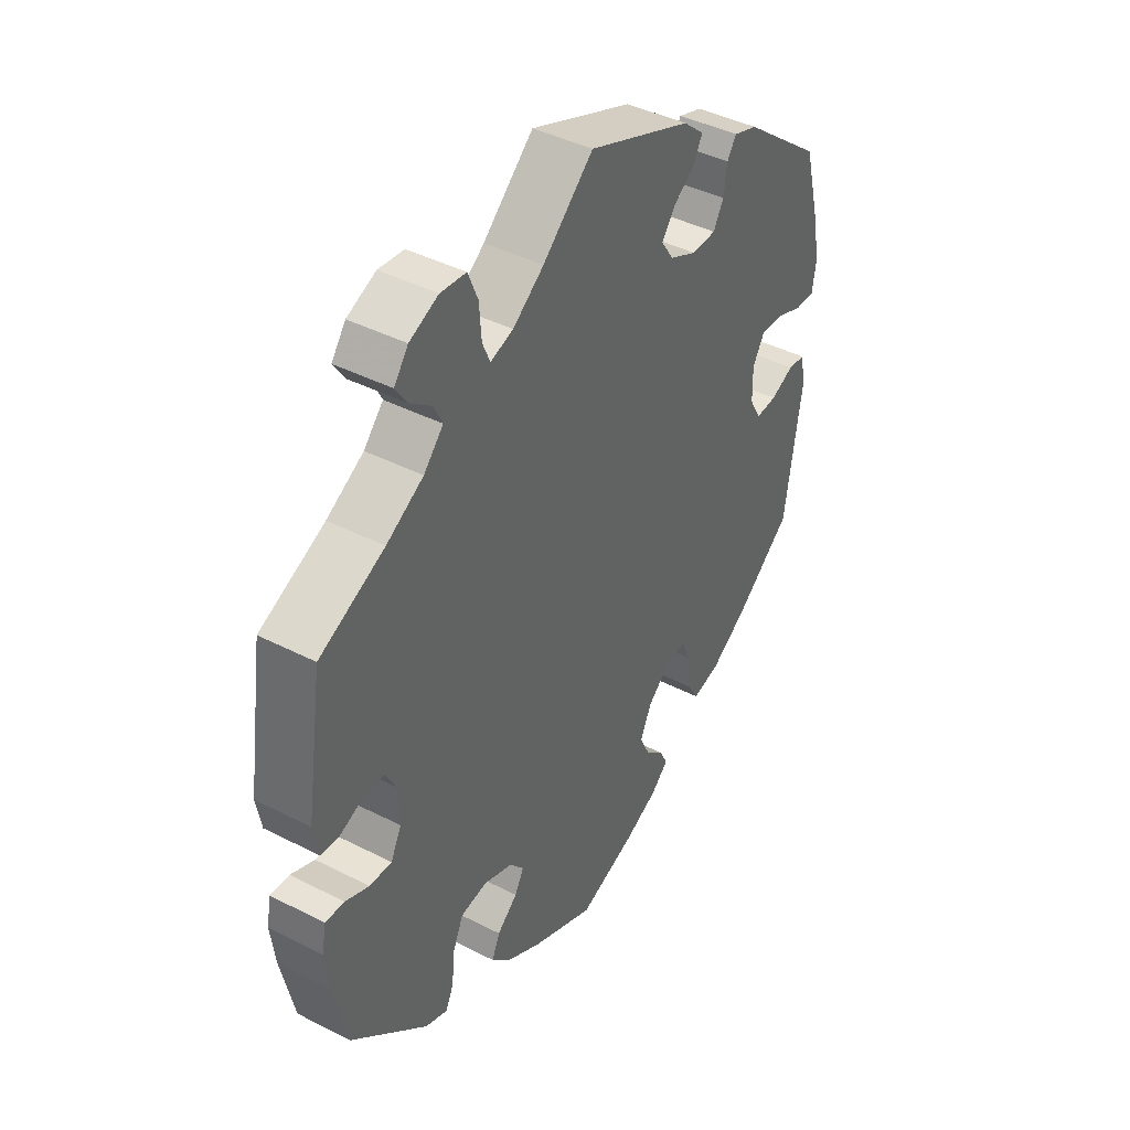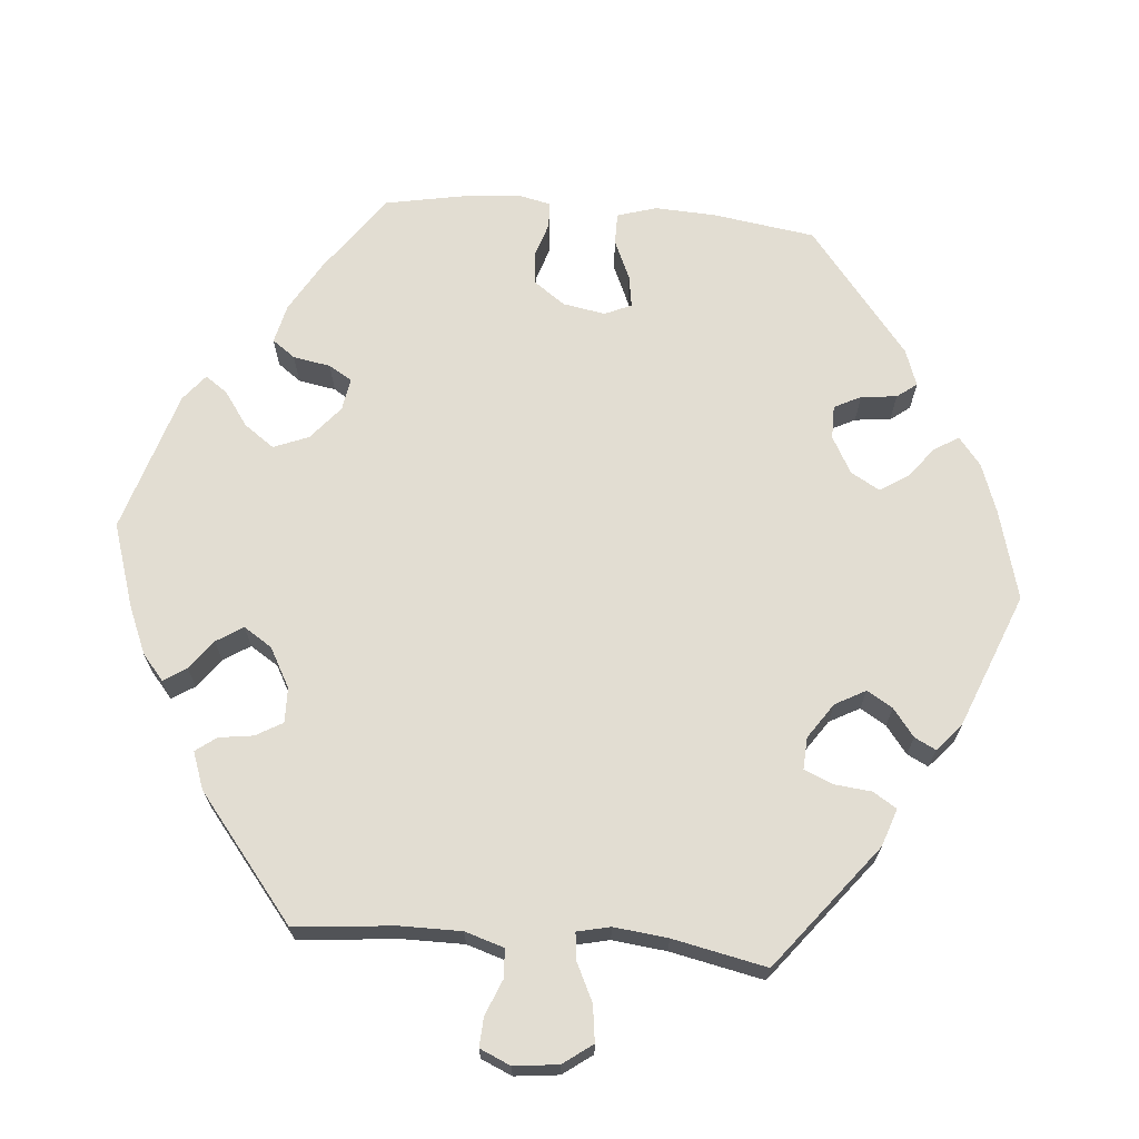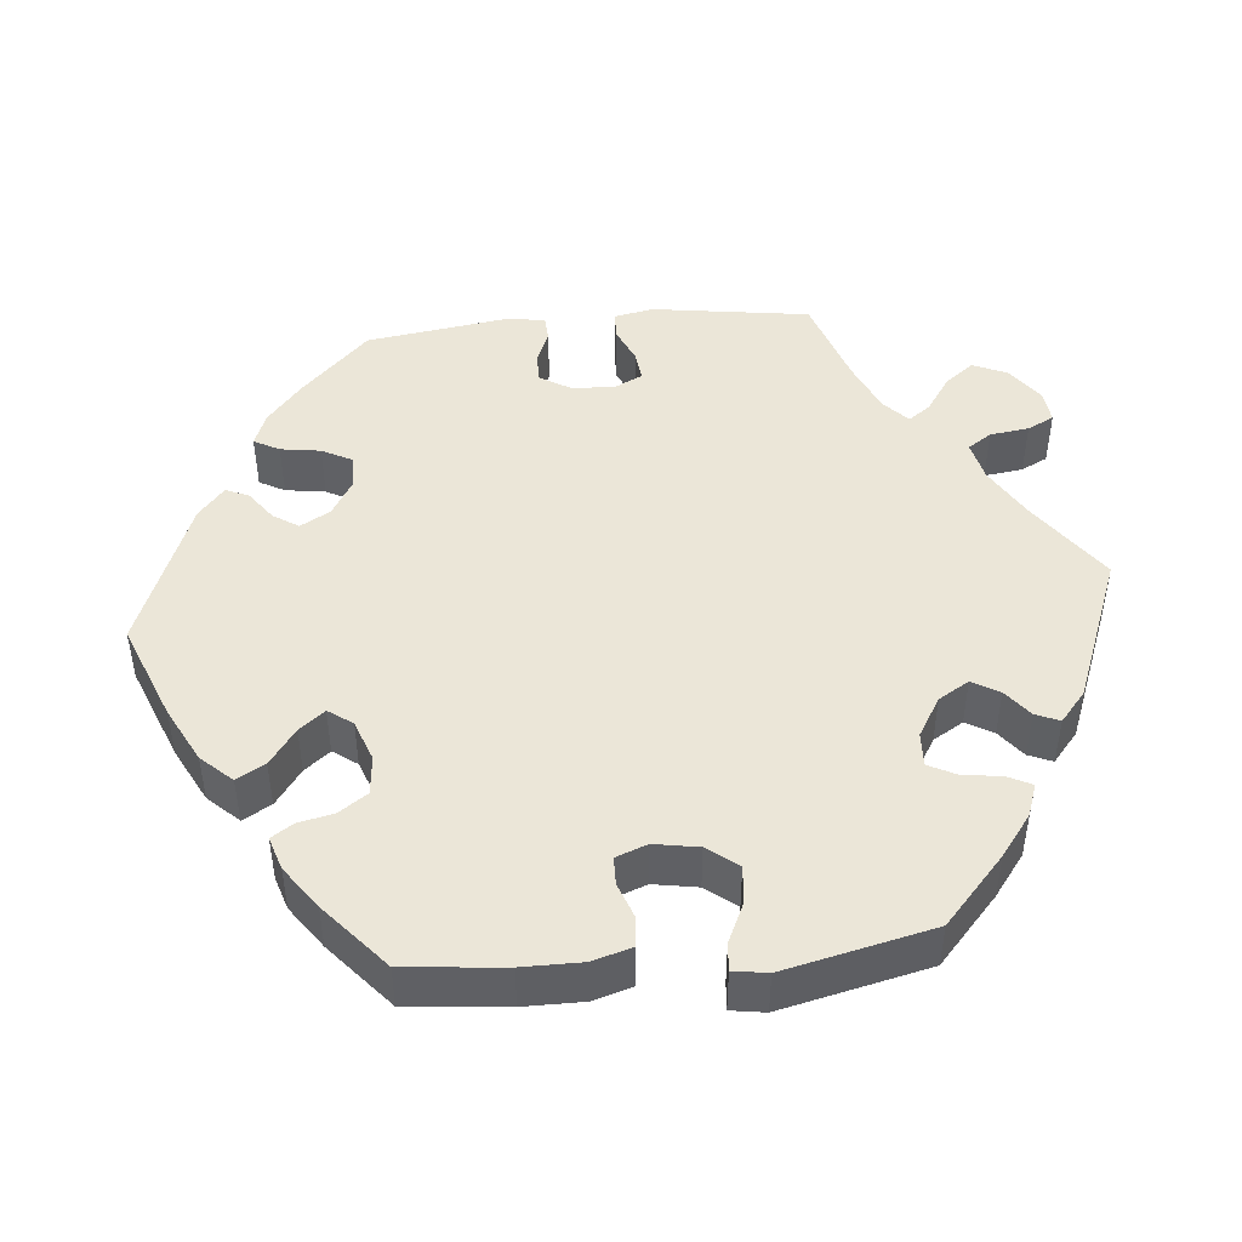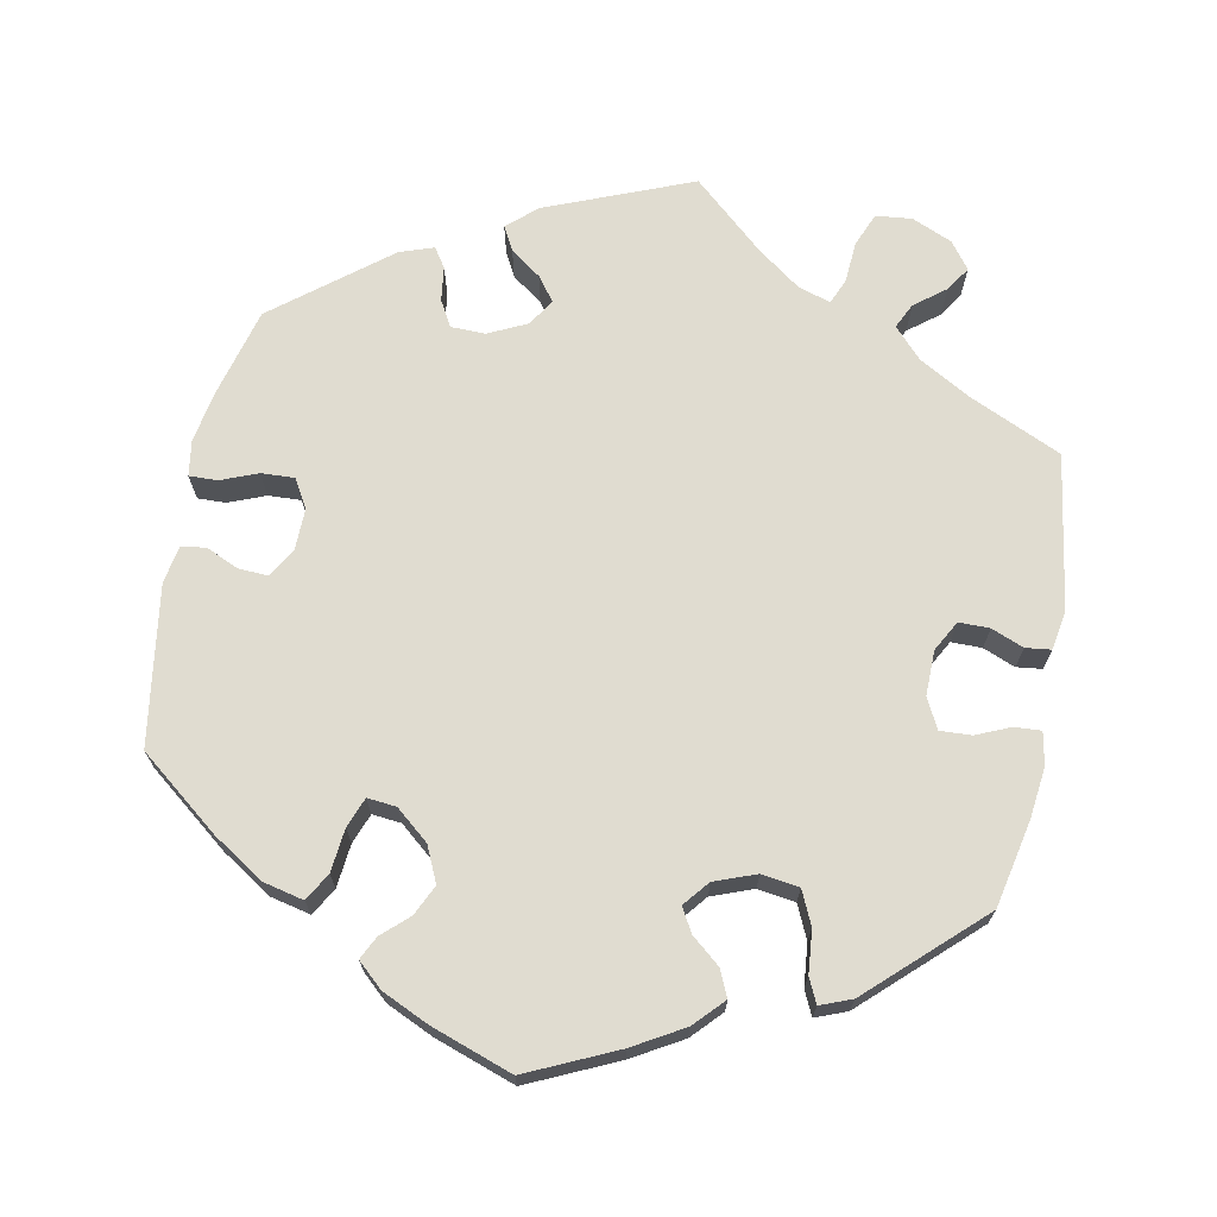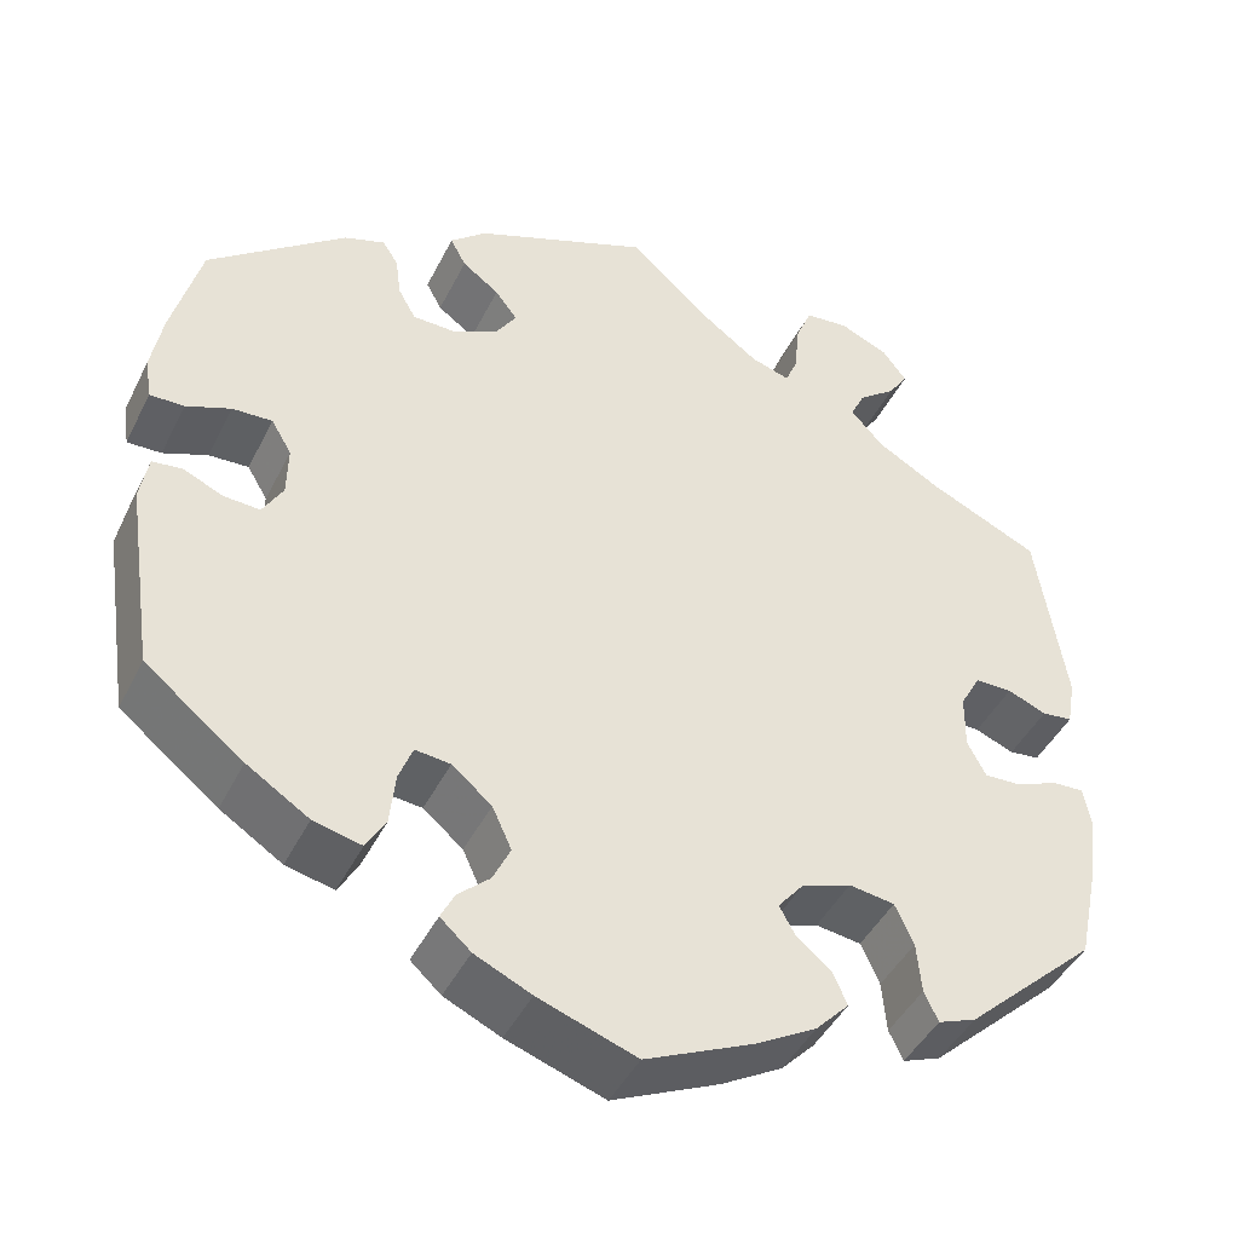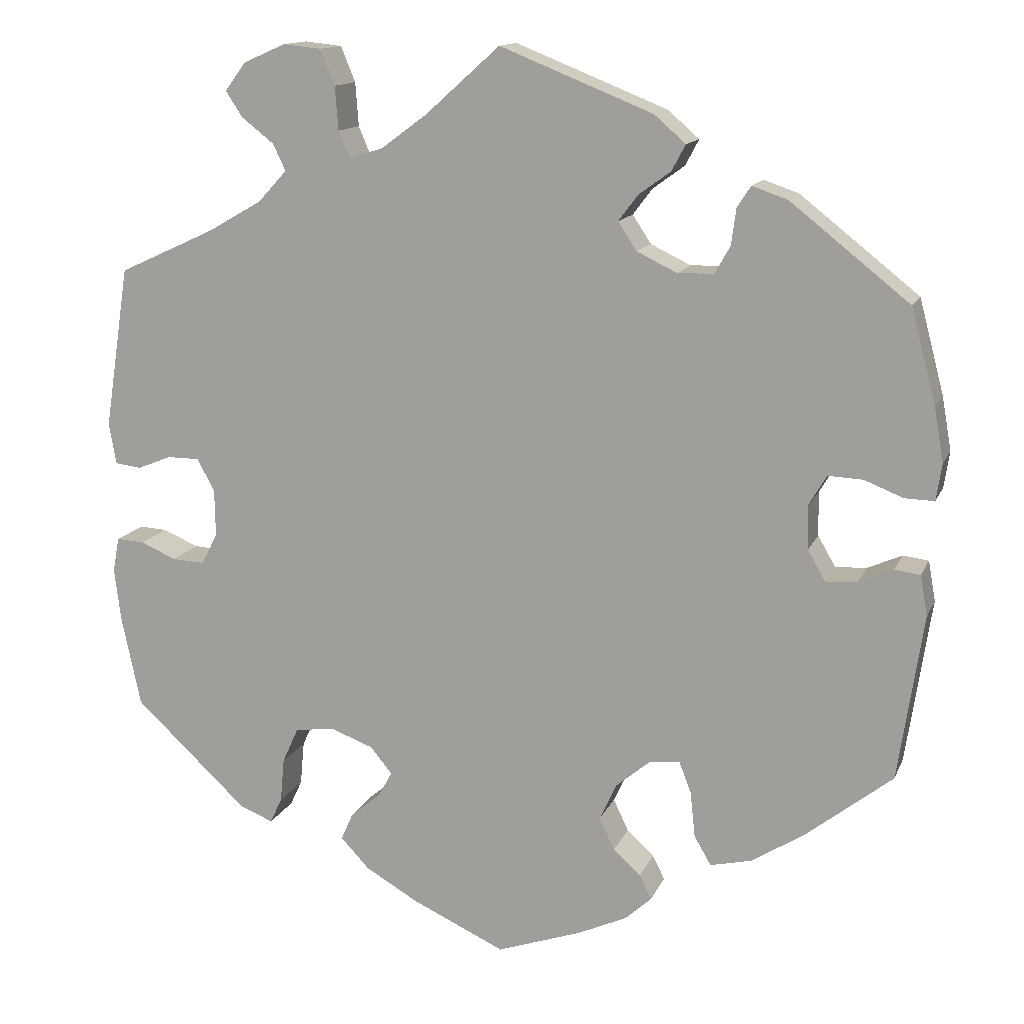
<metadata>
{"format":"obj","ext":"obj","renderer":"f3d","projection":"perspective","resolution":1024,"background":"white","views":[{"elev":42.5,"azim":-58.6,"up":"+Z"},{"elev":68.2,"azim":-25.0,"up":"+Y"},{"elev":46.3,"azim":-155.3,"up":"+Y"},{"elev":69.6,"azim":-169.1,"up":"+Y"},{"elev":-44.2,"azim":154.8,"up":"+Z"},{"elev":13.7,"azim":17.2,"up":"+Z"}]}
</metadata>
<code>
v 0.531 0.07 0.172
v 0.543 0.07 0.105
v 0.536 0.07 0.059
v 0.499 0.07 0.06
v 0.451 0.07 0.079
v 0.408 0.07 0.081
v 0.386 0.07 0.044
v 0.387 0.07 -0.011
v 0.409 0.07 -0.049
v 0.448 0.07 -0.047
v 0.491 0.07 -0.028
v 0.523 0.07 -0.032
v 0.532 0.07 -0.082
v 0.501 0.07 -0.289
v 0.395 0.07 -0.373
v 0.328 0.07 -0.416
v 0.276 0.07 -0.428
v 0.255 0.07 -0.392
v 0.249 0.07 -0.335
v 0.234 0.07 -0.296
v 0.196 0.07 -0.3
v 0.153 0.07 -0.336
v 0.132 0.07 -0.382
v 0.151 0.07 -0.422
v 0.185 0.07 -0.453
v 0.2 0.07 -0.483
v 0.167 0.07 -0.513
v 0.106 0.07 -0.541
v 0 0.07 -0.578
v -0.116 0.07 -0.525
v -0.182 0.07 -0.487
v -0.218 0.07 -0.449
v -0.203 0.07 -0.415
v -0.165 0.07 -0.383
v -0.148 0.07 -0.352
v -0.175 0.07 -0.319
v -0.229 0.07 -0.299
v -0.278 0.07 -0.306
v -0.298 0.07 -0.35
v -0.303 0.07 -0.405
v -0.318 0.07 -0.437
v -0.359 0.07 -0.421
v -0.501 0.07 -0.289
v -0.525 0.07 -0.176
v -0.533 0.07 -0.11
v -0.525 0.07 -0.067
v -0.49 0.07 -0.069
v -0.446 0.07 -0.088
v -0.405 0.07 -0.09
v -0.385 0.07 -0.051
v -0.386 0.07 0.008
v -0.408 0.07 0.048
v -0.448 0.07 0.048
v -0.49 0.07 0.031
v -0.523 0.07 0.035
v -0.532 0.07 0.086
v -0.501 0.07 0.288
v -0.381 0.07 0.343
v -0.313 0.07 0.382
v -0.277 0.07 0.421
v -0.293 0.07 0.454
v -0.333 0.07 0.485
v -0.354 0.07 0.517
v -0.328 0.07 0.552
v -0.275 0.07 0.575
v -0.228 0.07 0.57
v -0.21 0.07 0.526
v -0.206 0.07 0.472
v -0.192 0.07 0.439
v -0.15 0.07 0.452
v -0.093 0.07 0.494
v 0 0.07 0.577
v 0.19 0.07 0.501
v 0.229 0.07 0.467
v 0.212 0.07 0.435
v 0.172 0.07 0.406
v 0.148 0.07 0.374
v 0.171 0.07 0.339
v 0.221 0.07 0.315
v 0.266 0.07 0.316
v 0.285 0.07 0.35
v 0.291 0.07 0.395
v 0.308 0.07 0.421
v 0.352 0.07 0.406
v 0.5 0.07 0.289
v 0.531 0 0.172
v 0.543 0 0.105
v 0.536 0 0.059
v 0.499 0 0.06
v 0.451 0 0.079
v 0.408 0 0.081
v 0.386 0 0.044
v 0.387 0 -0.011
v 0.409 0 -0.049
v 0.448 0 -0.047
v 0.491 0 -0.028
v 0.523 0 -0.032
v 0.532 0 -0.082
v 0.501 0 -0.289
v 0.395 0 -0.373
v 0.328 0 -0.416
v 0.276 0 -0.428
v 0.255 0 -0.392
v 0.249 0 -0.335
v 0.234 0 -0.296
v 0.196 0 -0.3
v 0.153 0 -0.336
v 0.132 0 -0.382
v 0.151 0 -0.422
v 0.185 0 -0.453
v 0.2 0 -0.483
v 0.167 0 -0.513
v 0.106 0 -0.541
v 0 0 -0.578
v -0.116 0 -0.525
v -0.182 0 -0.487
v -0.218 0 -0.449
v -0.203 0 -0.415
v -0.165 0 -0.383
v -0.148 0 -0.352
v -0.175 0 -0.319
v -0.229 0 -0.299
v -0.278 0 -0.306
v -0.298 0 -0.35
v -0.303 0 -0.405
v -0.318 0 -0.437
v -0.359 0 -0.421
v -0.501 0 -0.289
v -0.525 0 -0.176
v -0.533 0 -0.11
v -0.525 0 -0.067
v -0.49 0 -0.069
v -0.446 0 -0.088
v -0.405 0 -0.09
v -0.385 0 -0.051
v -0.386 0 0.008
v -0.408 0 0.048
v -0.448 0 0.048
v -0.49 0 0.031
v -0.523 0 0.035
v -0.532 0 0.086
v -0.501 0 0.288
v -0.381 0 0.343
v -0.313 0 0.382
v -0.277 0 0.421
v -0.293 0 0.454
v -0.333 0 0.485
v -0.354 0 0.517
v -0.328 0 0.552
v -0.275 0 0.575
v -0.228 0 0.57
v -0.21 0 0.526
v -0.206 0 0.472
v -0.192 0 0.439
v -0.15 0 0.452
v -0.093 0 0.494
v 0 0 0.577
v 0.19 0 0.501
v 0.229 0 0.467
v 0.212 0 0.435
v 0.172 0 0.406
v 0.148 0 0.374
v 0.171 0 0.339
v 0.221 0 0.315
v 0.266 0 0.316
v 0.285 0 0.35
v 0.291 0 0.395
v 0.308 0 0.421
v 0.352 0 0.406
v 0.5 0 0.289
f 81 82 83 84
f 80 81 84 85
f 79 80 85 1
f 73 74 75 76
f 71 72 73 76
f 70 71 76 77
f 69 70 77 78
f 65 66 67 68
f 65 68 69
f 64 65 69
f 61 62 63 64
f 60 61 64 69
f 59 60 69 78
f 55 56 57 58
f 53 54 55 58
f 52 53 58 59
f 51 52 59 78
f 45 46 47 48
f 45 48 49
f 44 45 49
f 43 44 49
f 42 43 49 50
f 39 40 41 42
f 38 39 42 50
f 31 32 33 34
f 31 34 35
f 30 31 35
f 29 30 35
f 28 29 35
f 27 28 35 36
f 24 25 26 27
f 23 24 27 36
f 16 17 18 19
f 16 19 20
f 15 16 20
f 14 15 20
f 13 14 20
f 10 11 12 13
f 9 10 13 20
f 8 9 20 21
f 2 3 4 5
f 79 1 2 5
f 79 5 6
f 78 79 6 7
f 37 38 50 51
f 22 23 36 37
f 22 37 51 78
f 21 22 78
f 7 8 21 78
f 169 168 167 166
f 170 169 166 165
f 86 170 165 164
f 161 160 159 158
f 161 158 157 156
f 162 161 156 155
f 163 162 155 154
f 153 152 151 150
f 154 153 150
f 154 150 149
f 149 148 147 146
f 154 149 146 145
f 163 154 145 144
f 143 142 141 140
f 143 140 139 138
f 144 143 138 137
f 163 144 137 136
f 133 132 131 130
f 134 133 130
f 134 130 129
f 134 129 128
f 135 134 128 127
f 127 126 125 124
f 135 127 124 123
f 119 118 117 116
f 120 119 116
f 120 116 115
f 120 115 114
f 120 114 113
f 121 120 113 112
f 112 111 110 109
f 121 112 109 108
f 104 103 102 101
f 105 104 101
f 105 101 100
f 105 100 99
f 105 99 98
f 98 97 96 95
f 105 98 95 94
f 106 105 94 93
f 90 89 88 87
f 90 87 86 164
f 91 90 164
f 92 91 164 163
f 136 135 123 122
f 122 121 108 107
f 163 136 122 107
f 163 107 106
f 163 106 93 92
f 1 86 87 2
f 2 87 88 3
f 3 88 89 4
f 4 89 90 5
f 5 90 91 6
f 6 91 92 7
f 7 92 93 8
f 8 93 94 9
f 9 94 95 10
f 10 95 96 11
f 11 96 97 12
f 12 97 98 13
f 13 98 99 14
f 14 99 100 15
f 15 100 101 16
f 16 101 102 17
f 17 102 103 18
f 18 103 104 19
f 19 104 105 20
f 20 105 106 21
f 21 106 107 22
f 22 107 108 23
f 23 108 109 24
f 24 109 110 25
f 25 110 111 26
f 26 111 112 27
f 27 112 113 28
f 28 113 114 29
f 29 114 115 30
f 30 115 116 31
f 31 116 117 32
f 32 117 118 33
f 33 118 119 34
f 34 119 120 35
f 35 120 121 36
f 36 121 122 37
f 37 122 123 38
f 38 123 124 39
f 39 124 125 40
f 40 125 126 41
f 41 126 127 42
f 42 127 128 43
f 43 128 129 44
f 44 129 130 45
f 45 130 131 46
f 46 131 132 47
f 47 132 133 48
f 48 133 134 49
f 49 134 135 50
f 50 135 136 51
f 51 136 137 52
f 52 137 138 53
f 53 138 139 54
f 54 139 140 55
f 55 140 141 56
f 56 141 142 57
f 57 142 143 58
f 58 143 144 59
f 59 144 145 60
f 60 145 146 61
f 61 146 147 62
f 62 147 148 63
f 63 148 149 64
f 64 149 150 65
f 65 150 151 66
f 66 151 152 67
f 67 152 153 68
f 68 153 154 69
f 69 154 155 70
f 70 155 156 71
f 71 156 157 72
f 72 157 158 73
f 73 158 159 74
f 74 159 160 75
f 75 160 161 76
f 76 161 162 77
f 77 162 163 78
f 78 163 164 79
f 79 164 165 80
f 80 165 166 81
f 81 166 167 82
f 82 167 168 83
f 83 168 169 84
f 84 169 170 85
f 85 170 86 1

</code>
